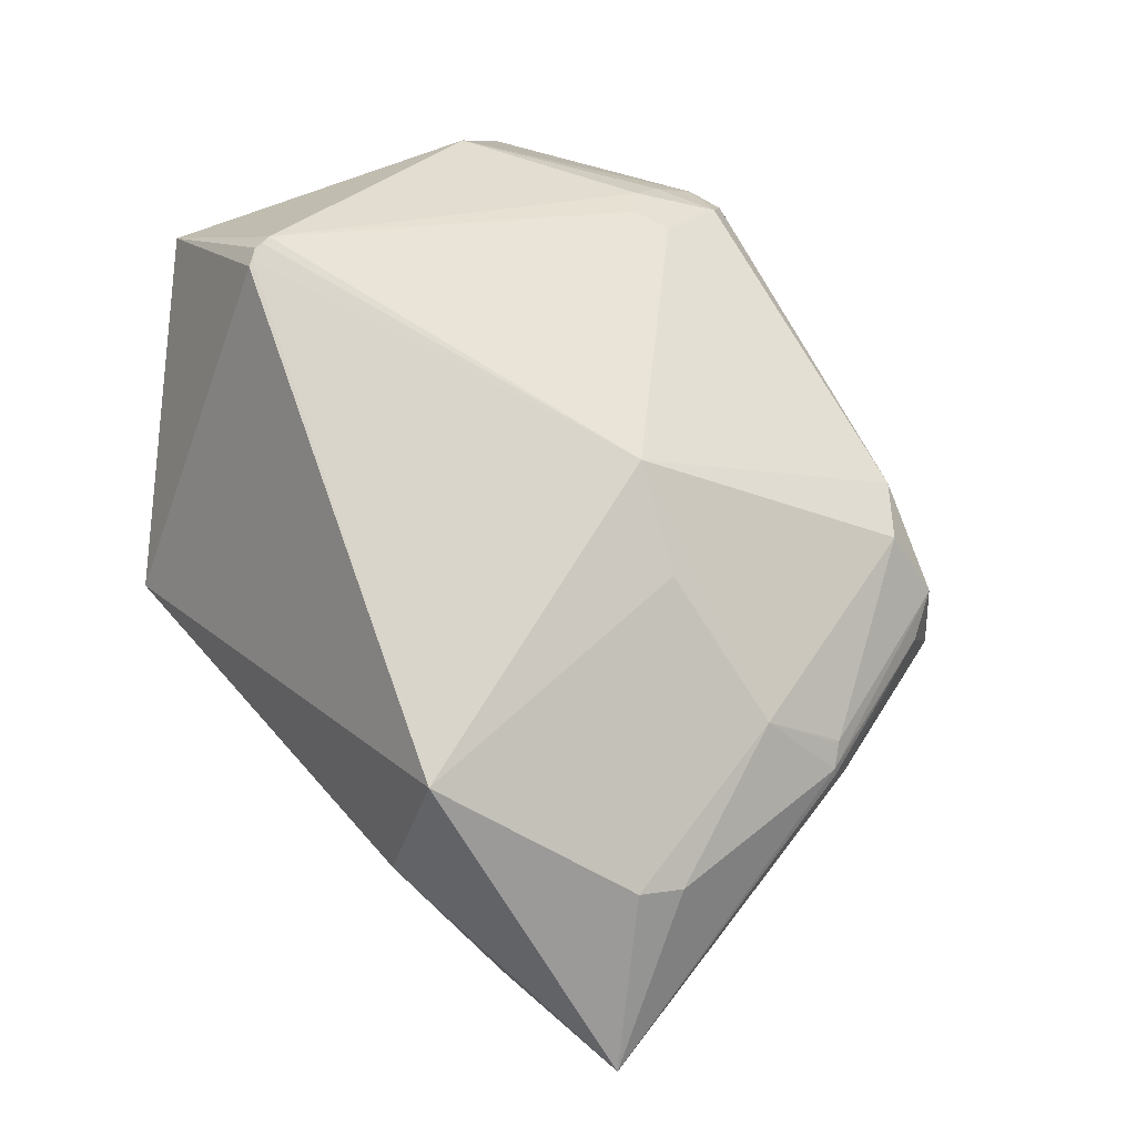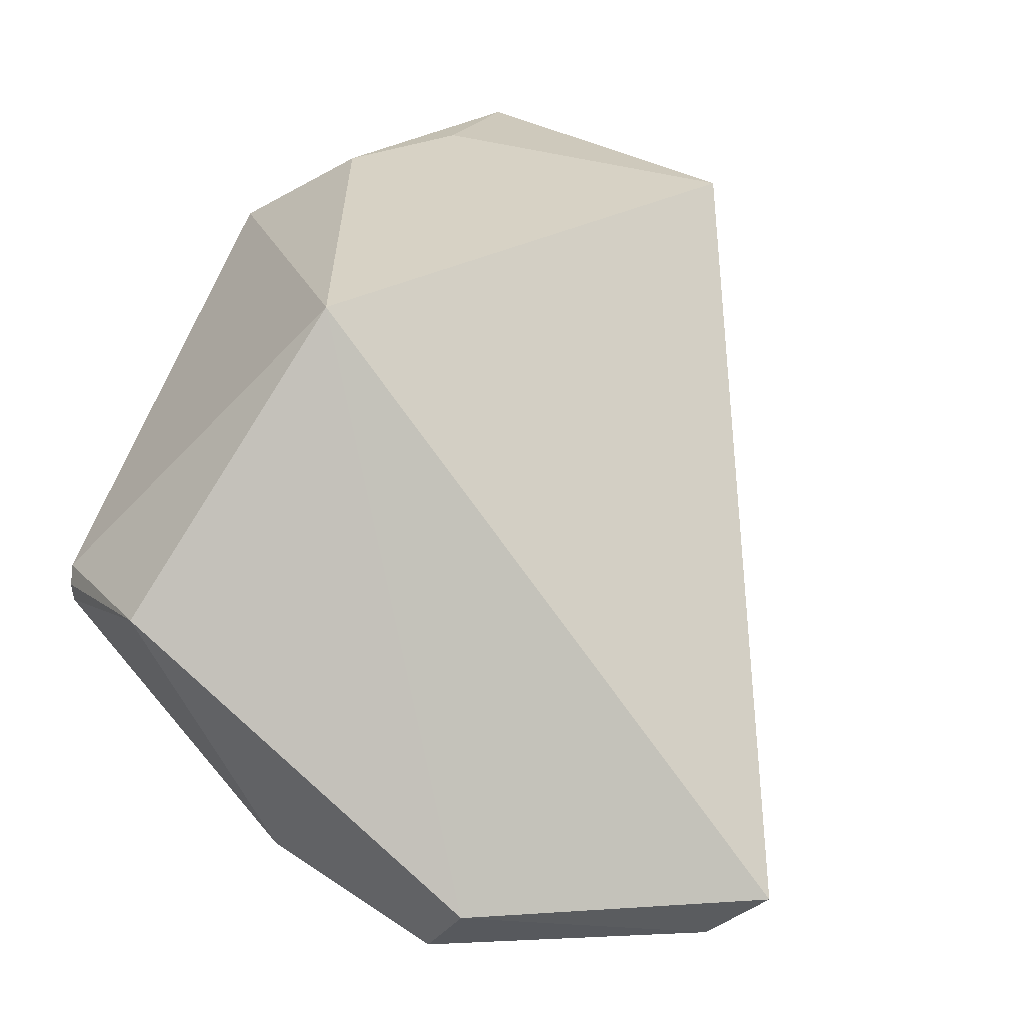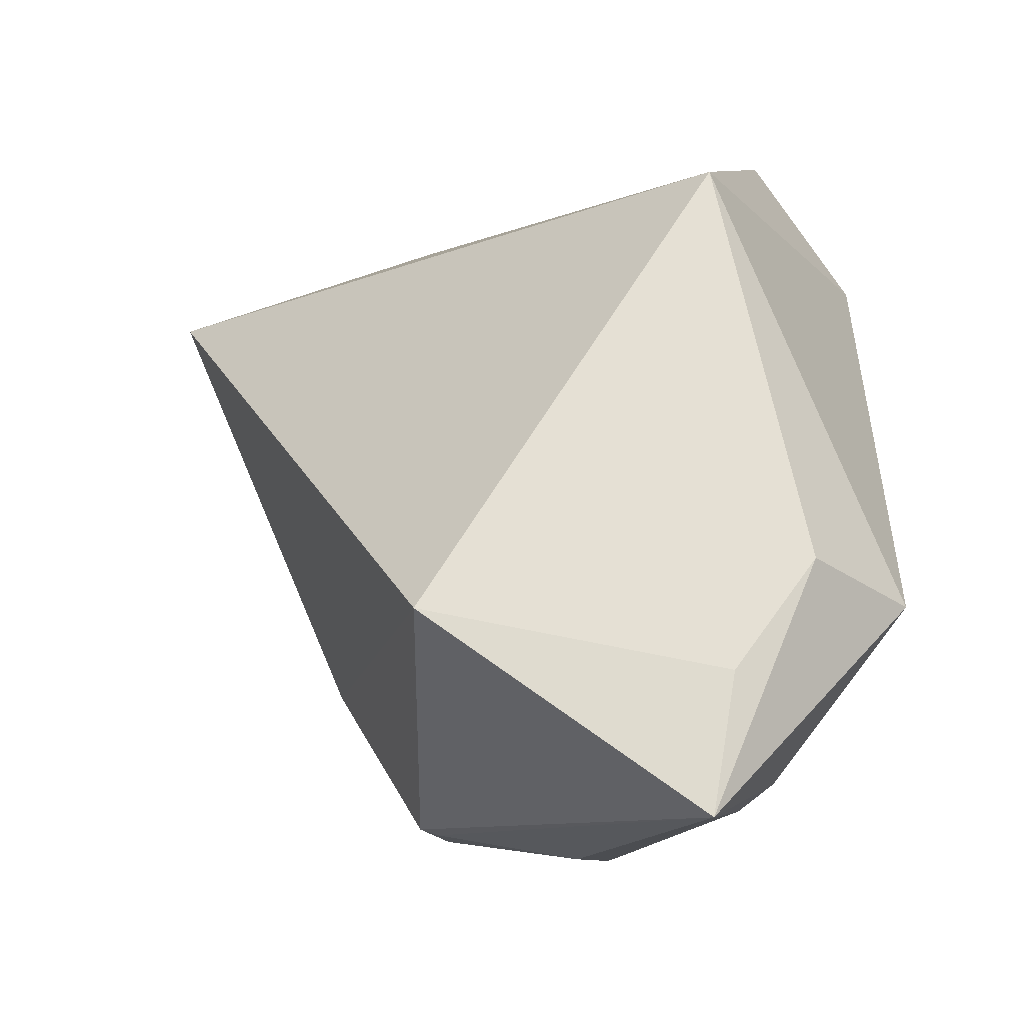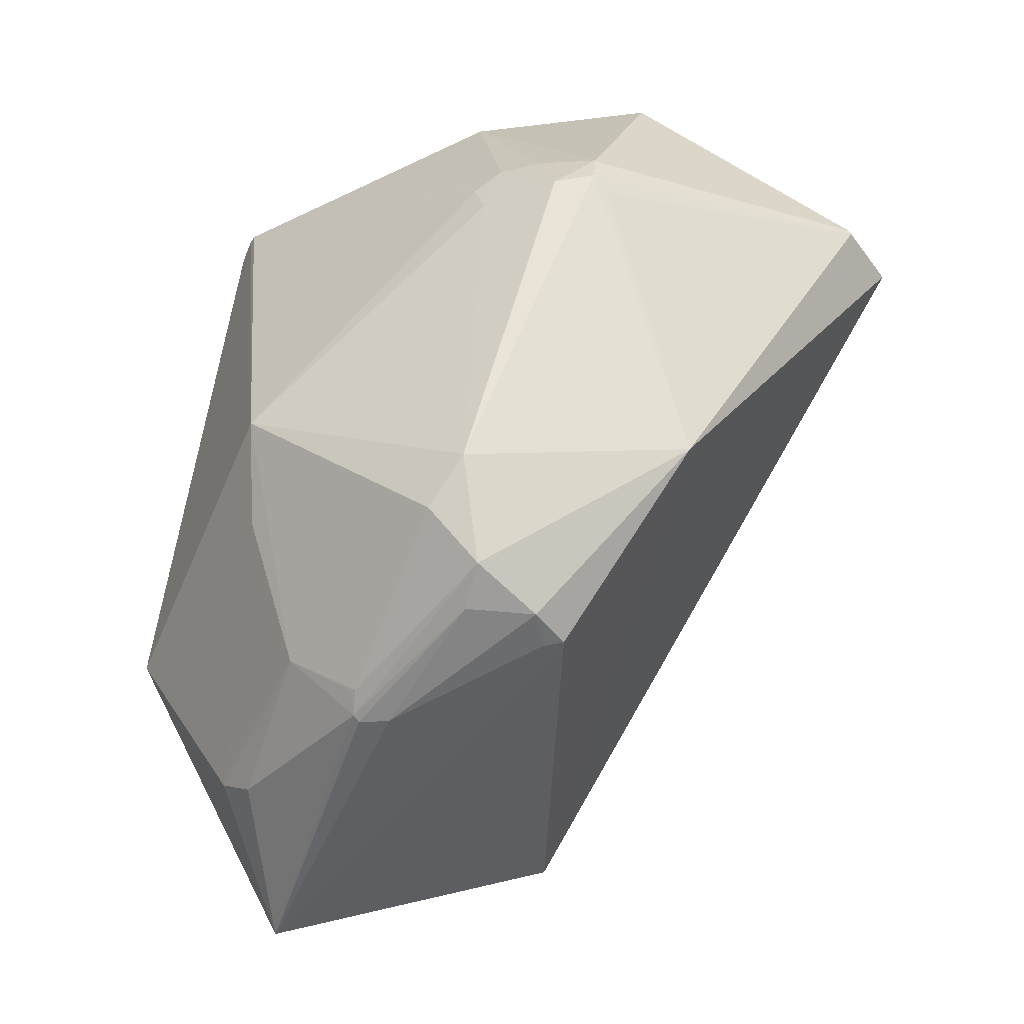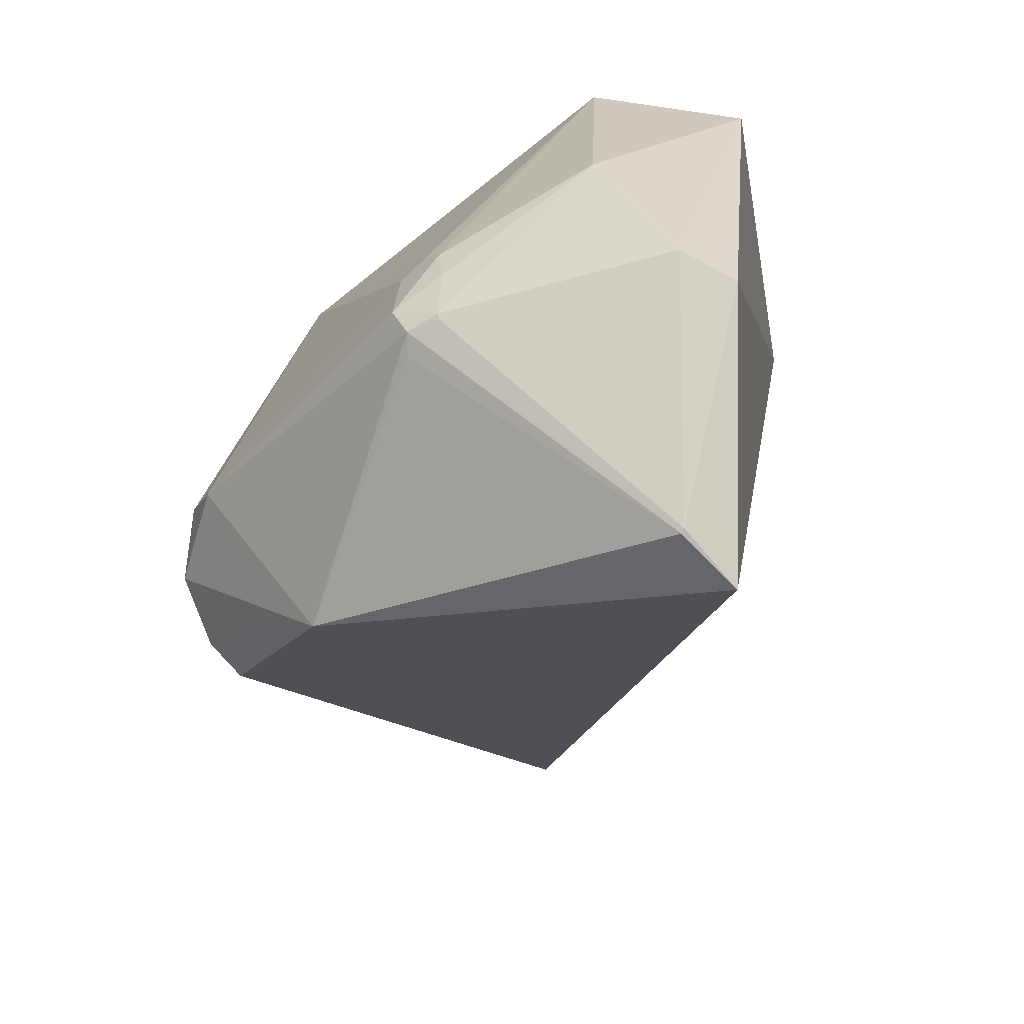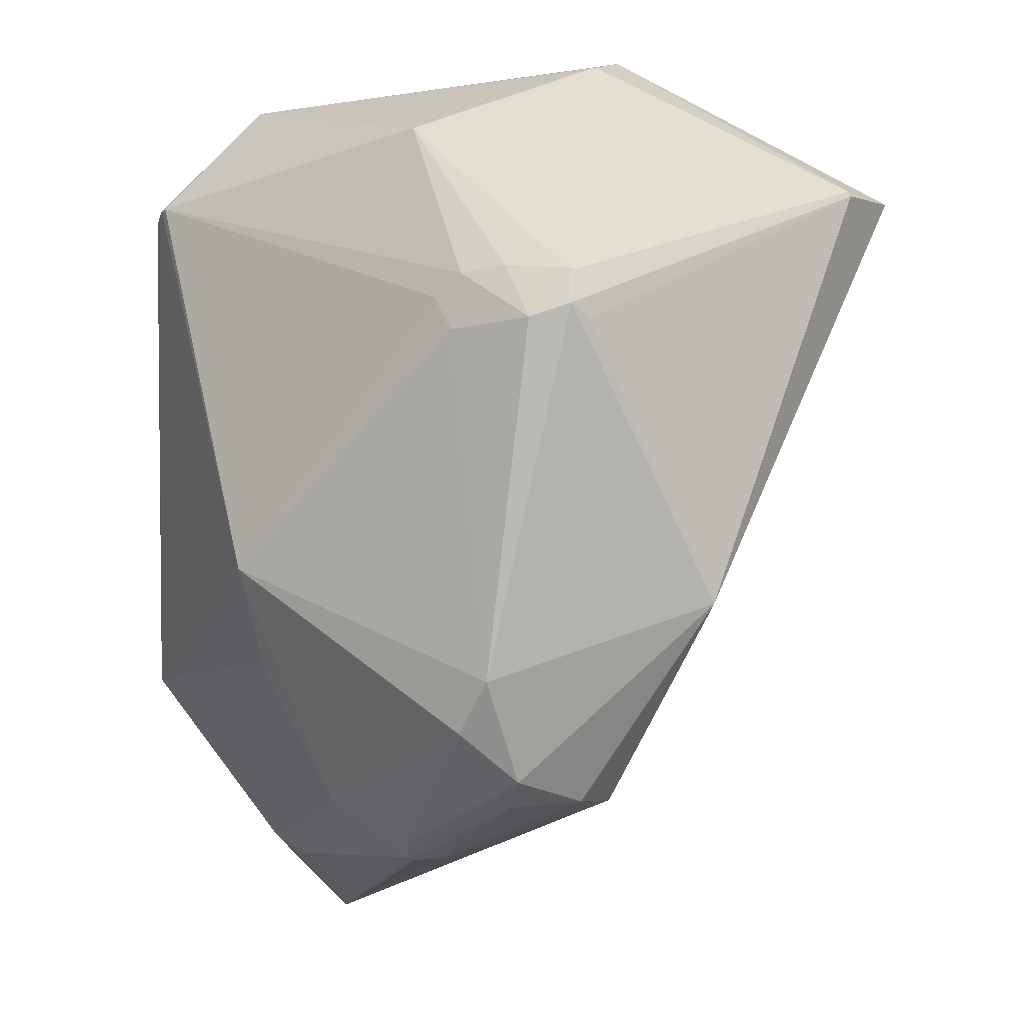
<metadata>
{"format":"obj","ext":"obj","renderer":"f3d","projection":"perspective","resolution":1024,"background":"white","views":[{"elev":1.7,"azim":110.5,"up":"+Y"},{"elev":76.0,"azim":-153.3,"up":"+Z"},{"elev":17.1,"azim":7.7,"up":"+Z"},{"elev":4.9,"azim":-174.2,"up":"+Y"},{"elev":44.1,"azim":-102.9,"up":"+Y"},{"elev":-48.1,"azim":-173.2,"up":"+Z"}]}
</metadata>
<code>
o
v 144.7 187.5 24.38
v -11.95 226.4 -26.73
v 131.9 52 46.07
v 131.9 52 46.07
v -11.95 226.4 -26.73
v -115.1 163.6 -53.49
v -115.1 163.6 -53.49
v -11.95 226.4 -26.73
v -98.92 184.3 -70.74
v -115.1 163.6 -53.49
v -98.92 184.3 -70.74
v -99.91 182.9 -72.08
v -11.95 226.4 -26.73
v -3.9 239.5 -48.66
v -98.92 184.3 -70.74
v 144.7 187.5 24.38
v -1.247 238.9 -47.76
v -11.95 226.4 -26.73
v -11.95 226.4 -26.73
v -1.247 238.9 -47.76
v -3.9 239.5 -48.66
v 144.7 187.5 24.38
v 131.9 52 46.07
v 187.9 171.9 -28.96
v 144.7 187.5 24.38
v 187.9 171.9 -28.96
v 184.8 178.9 -29.83
v 187.9 171.9 -28.96
v 187 174.1 -29.85
v 184.8 178.9 -29.83
v 187 174.1 -29.85
v 183.8 180.6 -32.23
v 184.8 178.9 -29.83
v 144.7 187.5 24.38
v 184.8 178.9 -29.83
v 181.7 183.1 -34.16
v 183.8 180.6 -32.23
v 181.7 183.1 -34.16
v 184.8 178.9 -29.83
v 144.7 187.5 24.38
v 69.47 230.3 -64.24
v -1.247 238.9 -47.76
v 144.7 187.5 24.38
v 181.7 183.1 -34.16
v 69.47 230.3 -64.24
v -1.247 238.9 -47.76
v 69.47 230.3 -64.24
v -3.9 239.5 -48.66
v 131.9 52 46.07
v -115.1 163.6 -53.49
v 37.38 -109.2 -88.57
v 37.64 -109.3 -88.79
v 149.1 -123 -158.6
v 37.38 -109.2 -88.57
v -3.9 239.5 -48.66
v 8.596 211.5 -141.4
v -98.92 184.3 -70.74
v 69.47 230.3 -64.24
v 11.01 212.6 -141.6
v -3.9 239.5 -48.66
v -3.9 239.5 -48.66
v 11.01 212.6 -141.6
v 8.596 211.5 -141.4
v 131.9 52 46.07
v 216.7 -13.63 -112.9
v 187.9 171.9 -28.96
v 131.9 52 46.07
v 181.3 -47.3 -83.1
v 216.7 -13.63 -112.9
v 187.9 171.9 -28.96
v 216.7 -13.62 -112.9
v 187 174.1 -29.85
v 216.7 -13.63 -112.9
v 216.7 -13.62 -112.9
v 187.9 171.9 -28.96
v 149.1 -123 -158.6
v 216.7 -13.62 -112.9
v 181.3 -47.3 -83.1
v 181.3 -47.3 -83.1
v 216.7 -13.62 -112.9
v 216.7 -13.63 -112.9
v 131.9 52 46.07
v 37.38 -109.2 -88.57
v 153.6 -87.65 -114.8
v 131.9 52 46.07
v 153.6 -87.65 -114.8
v 181.3 -47.3 -83.1
v 149.1 -123 -158.6
v 153.6 -87.65 -114.8
v 37.38 -109.2 -88.57
v 149.1 -123 -158.6
v 181.3 -47.3 -83.1
v 153.6 -87.65 -114.8
v -98.92 184.3 -70.74
v 10.99 205.6 -154
v -99.91 182.9 -72.08
v 8.596 211.5 -141.4
v 10.99 205.6 -154
v -98.92 184.3 -70.74
v 11.01 212.6 -141.6
v 10.99 205.6 -154
v 8.596 211.5 -141.4
v 69.47 230.3 -64.24
v 35.19 211.8 -134.9
v 11.01 212.6 -141.6
v 10.99 205.6 -154
v 4.898 198 -155.2
v -99.91 182.9 -72.08
v 181.7 183.1 -34.16
v 52.5 208.3 -132.5
v 69.47 230.3 -64.24
v 69.47 230.3 -64.24
v 52.5 208.3 -132.5
v 35.19 211.8 -134.9
v 11.01 212.6 -141.6
v 27.23 203.1 -156.9
v 10.99 205.6 -154
v 35.19 211.8 -134.9
v 27.23 203.1 -156.9
v 11.01 212.6 -141.6
v 52.5 208.3 -132.5
v 27.23 203.1 -156.9
v 35.19 211.8 -134.9
v 181.7 183.1 -34.16
v 63.51 199.9 -135.2
v 52.5 208.3 -132.5
v 52.5 208.3 -132.5
v 58.1 193.3 -147.6
v 27.23 203.1 -156.9
v 63.51 199.9 -135.2
v 58.1 193.3 -147.6
v 52.5 208.3 -132.5
v 149.1 -123 -158.6
v 168.1 -54.64 -173.5
v 216.7 -13.62 -112.9
v 10.99 205.6 -154
v -31.75 93.23 -205.1
v 4.898 198 -155.2
v 4.898 198 -155.2
v -31.75 93.23 -205.1
v -99.91 182.9 -72.08
v -115.1 163.6 -53.49
v -99.91 182.9 -72.08
v -31.73 93.12 -205.1
v -31.75 93.23 -205.1
v -31.73 93.12 -205.1
v -99.91 182.9 -72.08
v -115.1 163.6 -53.49
v -31.73 93.12 -205.1
v 37.38 -109.2 -88.57
v 149.1 -123 -158.6
v 154.9 -53.7 -186.1
v 168.1 -54.64 -173.5
v 26.9 30.17 -244.3
v 16.83 17.78 -233.6
v -31.73 93.12 -205.1
v 37.64 -109.3 -88.79
v 16.83 17.78 -233.6
v 149.1 -123 -158.6
v 37.64 -109.3 -88.79
v 37.38 -109.2 -88.57
v 16.83 17.78 -233.6
v -31.73 93.12 -205.1
v 16.83 17.78 -233.6
v 37.38 -109.2 -88.57
v 26.9 30.17 -244.3
v 24.99 16.43 -235.2
v 16.83 17.78 -233.6
v 16.83 17.78 -233.6
v 24.99 16.43 -235.2
v 149.1 -123 -158.6
v 26.9 30.17 -244.3
v -31.73 93.12 -205.1
v 49.19 51.04 -251.1
v 26.9 30.17 -244.3
v 49.19 51.04 -251.1
v 54.51 32.35 -246.8
v 149.1 -123 -158.6
v 102.4 -13.97 -227.8
v 154.9 -53.7 -186.1
v 100.3 -16.67 -227.4
v 102.4 -13.97 -227.8
v 149.1 -123 -158.6
v 49.19 51.04 -251.1
v 102.4 -13.97 -227.8
v 54.51 32.35 -246.8
v 54.51 32.35 -246.8
v 102.4 -13.97 -227.8
v 100.3 -16.67 -227.4
v 24.99 16.43 -235.2
v 87.96 -16.03 -227.7
v 149.1 -123 -158.6
v 100.3 -16.67 -227.4
v 149.1 -123 -158.6
v 87.96 -16.03 -227.7
v 26.9 30.17 -244.3
v 87.96 -16.03 -227.7
v 24.99 16.43 -235.2
v 26.9 30.17 -244.3
v 54.51 32.35 -246.8
v 87.96 -16.03 -227.7
v 54.51 32.35 -246.8
v 100.3 -16.67 -227.4
v 87.96 -16.03 -227.7
v 58.1 193.3 -147.6
v 56.48 92.52 -236.4
v 27.23 203.1 -156.9
v -31.75 93.23 -205.1
v 56.48 92.52 -236.4
v -31.73 93.12 -205.1
v -31.73 93.12 -205.1
v 56.48 92.52 -236.4
v 49.19 51.04 -251.1
v 27.23 203.1 -156.9
v 56.48 92.52 -236.4
v 10.99 205.6 -154
v 10.99 205.6 -154
v 56.48 92.52 -236.4
v -31.75 93.23 -205.1
v 49.19 51.04 -251.1
v 101.4 -3.266 -229.3
v 102.4 -13.97 -227.8
v 101.4 -3.266 -229.3
v 103.2 -3.952 -228.1
v 102.4 -13.97 -227.8
v 56.48 92.52 -236.4
v 69.81 71.82 -242.4
v 49.19 51.04 -251.1
v 49.19 51.04 -251.1
v 69.81 71.82 -242.4
v 101.4 -3.266 -229.3
v 187 174.1 -29.85
v 155.6 100.9 -169.9
v 183.8 180.6 -32.23
v 216.7 -13.62 -112.9
v 155.6 100.9 -169.9
v 187 174.1 -29.85
v 183.8 180.6 -32.23
v 155.6 100.9 -169.9
v 181.7 183.1 -34.16
v 181.7 183.1 -34.16
v 155.6 100.9 -169.9
v 63.51 199.9 -135.2
v 63.51 199.9 -135.2
v 155.6 100.9 -169.9
v 58.1 193.3 -147.6
v 58.1 193.3 -147.6
v 155.6 100.9 -169.9
v 56.48 92.52 -236.4
v 56.48 92.52 -236.4
v 155.6 100.9 -169.9
v 69.81 71.82 -242.4
v 102.4 -13.97 -227.8
v 131.5 5.295 -210.9
v 154.9 -53.7 -186.1
v 103.2 -3.952 -228.1
v 131.5 5.295 -210.9
v 102.4 -13.97 -227.8
v 101.4 -3.266 -229.3
v 131.5 5.295 -210.9
v 103.2 -3.952 -228.1
v 69.81 71.82 -242.4
v 131.5 5.295 -210.9
v 101.4 -3.266 -229.3
v 154.9 -53.7 -186.1
v 131.5 5.295 -210.9
v 168.1 -54.64 -173.5
v 155.6 100.9 -169.9
v 131.5 5.295 -210.9
v 69.81 71.82 -242.4
v 168.1 -54.64 -173.5
v 153.1 59.09 -181.3
v 216.7 -13.62 -112.9
v 131.5 5.295 -210.9
v 153.1 59.09 -181.3
v 168.1 -54.64 -173.5
v 216.7 -13.62 -112.9
v 153.1 59.09 -181.3
v 155.6 100.9 -169.9
v 155.6 100.9 -169.9
v 153.1 59.09 -181.3
v 131.5 5.295 -210.9
f 1 2 3
f 4 5 6
f 7 8 9
f 10 11 12
f 13 14 15
f 16 17 18
f 19 20 21
f 22 23 24
f 25 26 27
f 28 29 30
f 31 32 33
f 34 35 36
f 37 38 39
f 40 41 42
f 43 44 45
f 46 47 48
f 49 50 51
f 52 53 54
f 55 56 57
f 58 59 60
f 61 62 63
f 64 65 66
f 67 68 69
f 70 71 72
f 73 74 75
f 76 77 78
f 79 80 81
f 82 83 84
f 85 86 87
f 88 89 90
f 91 92 93
f 94 95 96
f 97 98 99
f 100 101 102
f 103 104 105
f 106 107 108
f 109 110 111
f 112 113 114
f 115 116 117
f 118 119 120
f 121 122 123
f 124 125 126
f 127 128 129
f 130 131 132
f 133 134 135
f 136 137 138
f 139 140 141
f 142 143 144
f 145 146 147
f 148 149 150
f 151 152 153
f 154 155 156
f 157 158 159
f 160 161 162
f 163 164 165
f 166 167 168
f 169 170 171
f 172 173 174
f 175 176 177
f 178 179 180
f 181 182 183
f 184 185 186
f 187 188 189
f 190 191 192
f 193 194 195
f 196 197 198
f 199 200 201
f 202 203 204
f 205 206 207
f 208 209 210
f 211 212 213
f 214 215 216
f 217 218 219
f 220 221 222
f 223 224 225
f 226 227 228
f 229 230 231
f 232 233 234
f 235 236 237
f 238 239 240
f 241 242 243
f 244 245 246
f 247 248 249
f 250 251 252
f 253 254 255
f 256 257 258
f 259 260 261
f 262 263 264
f 265 266 267
f 268 269 270
f 271 272 273
f 274 275 276
f 277 278 279
f 280 281 282

</code>
